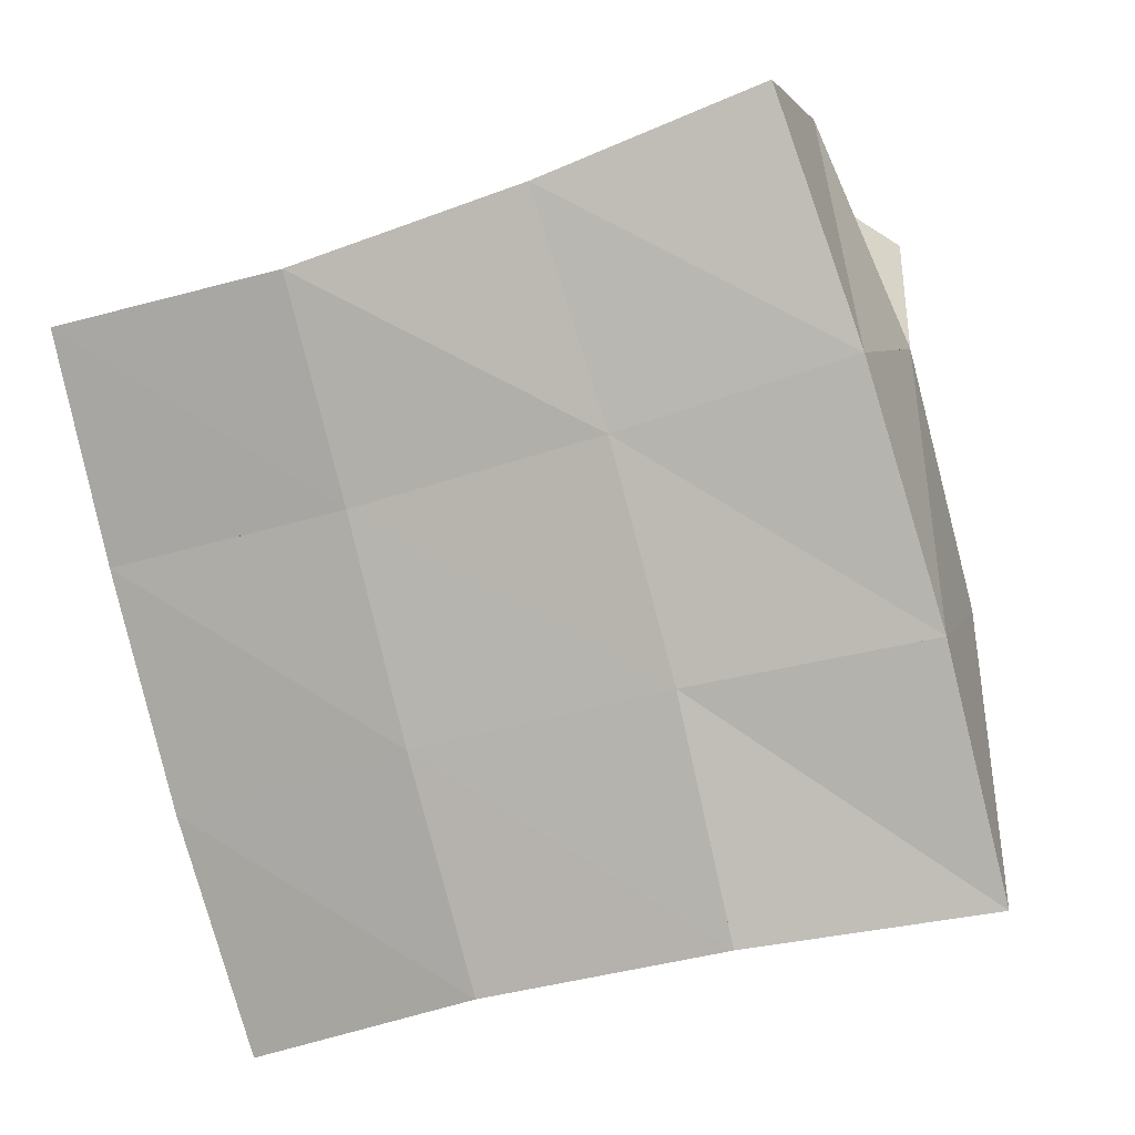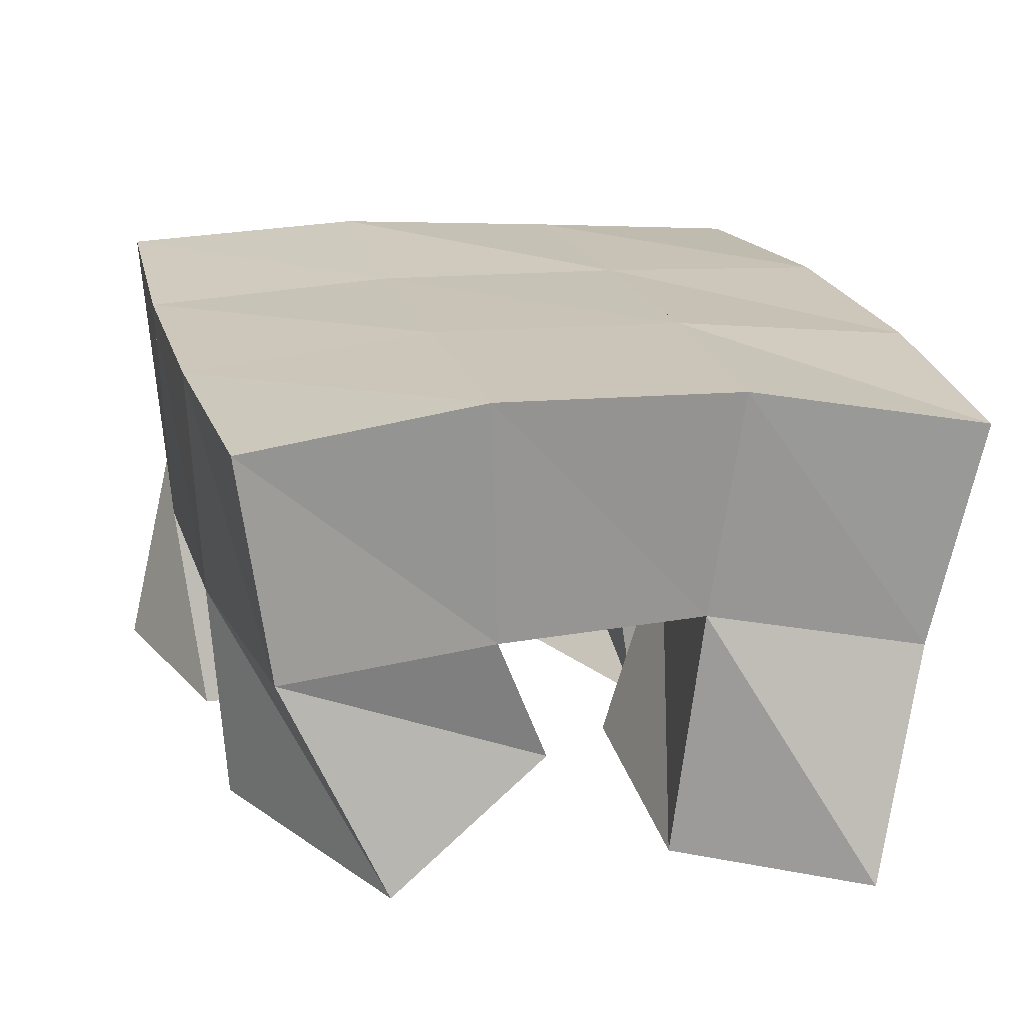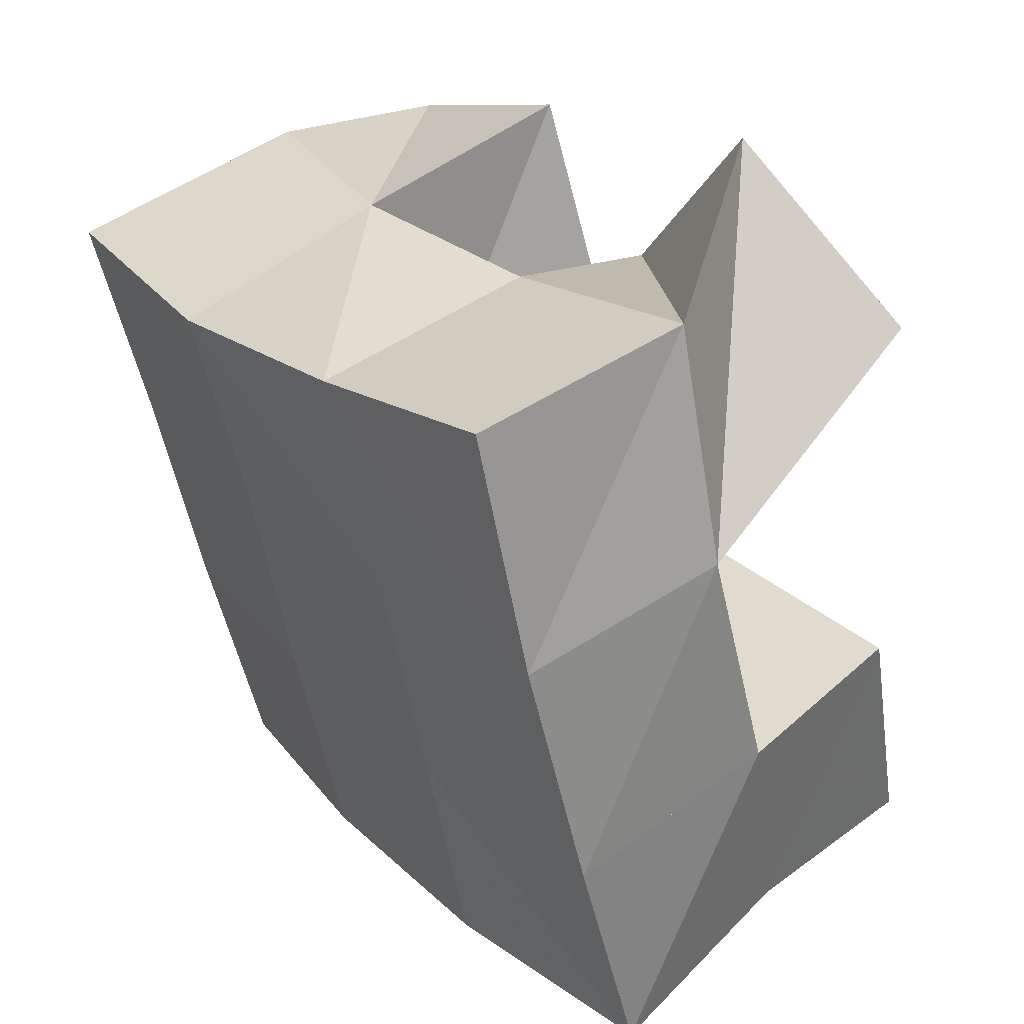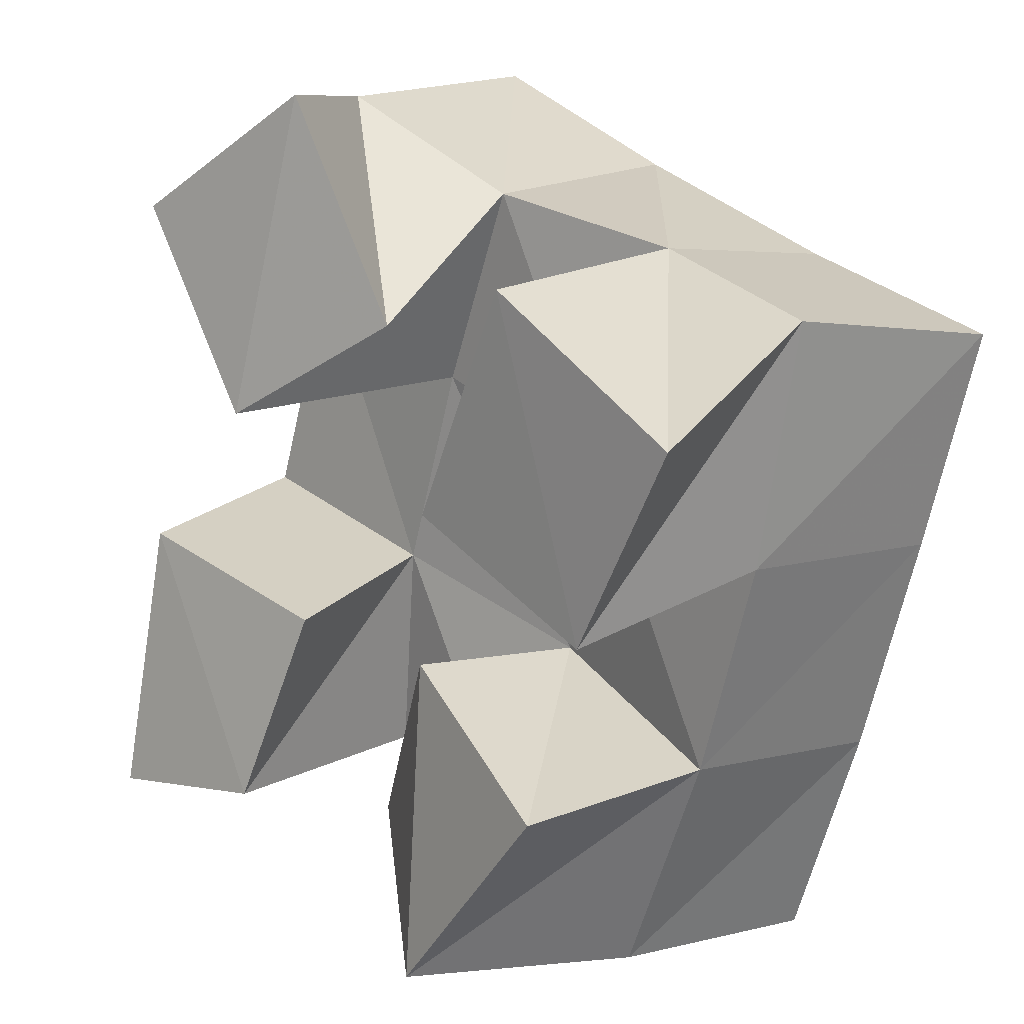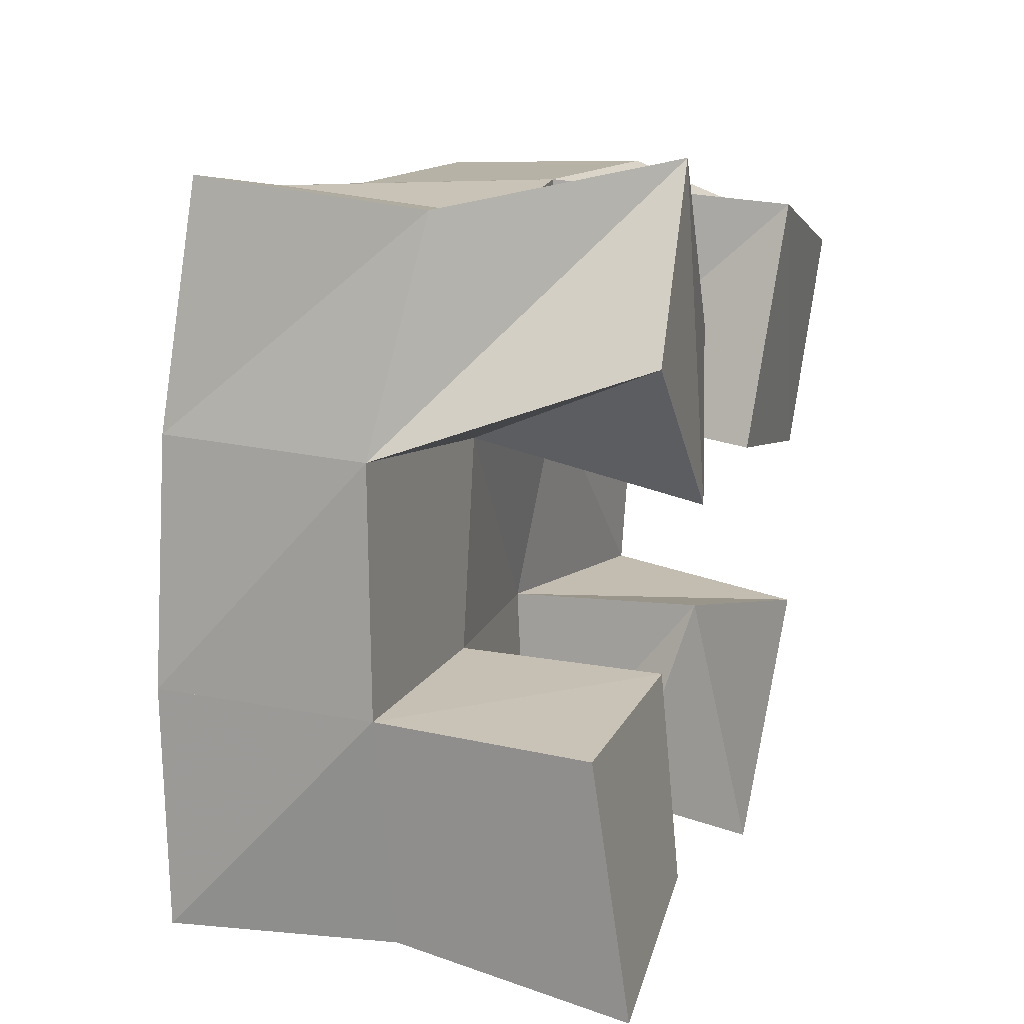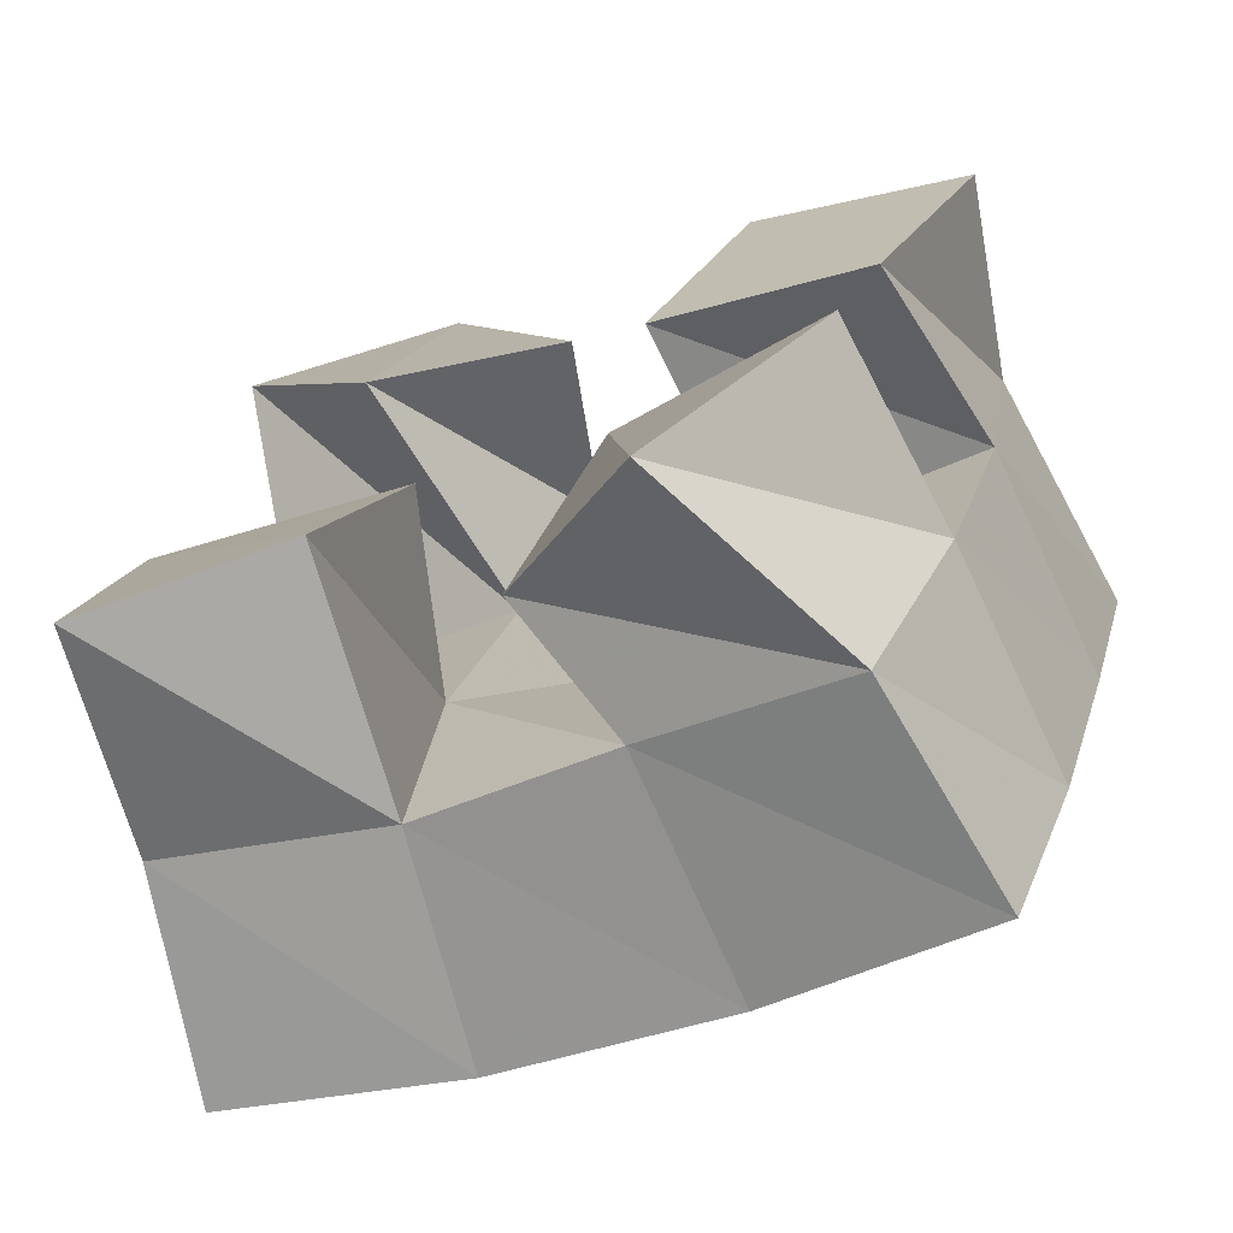
<metadata>
{"format":"obj","ext":"obj","renderer":"f3d","projection":"perspective","resolution":1024,"background":"white","views":[{"elev":2.3,"azim":-167.0,"up":"+Z"},{"elev":-71.9,"azim":176.4,"up":"+Z"},{"elev":45.4,"azim":-129.9,"up":"+Z"},{"elev":15.7,"azim":45.4,"up":"+Z"},{"elev":27.1,"azim":-71.0,"up":"+Z"},{"elev":-71.2,"azim":19.5,"up":"+Z"}]}
</metadata>
<code>
v 1.214 0.1 0.05076
v 1.207 0.1488 0.06436
v 1.257 0.1016 0.05865
v 1.254 0.1547 0.05754
v 1.217 0.1099 0.1114
v 1.21 0.154 0.1158
v 1.27 0.1102 0.1019
v 1.259 0.1526 0.1061
v 1.316 0.1042 0.1369
v 1.321 0.1519 0.1383
v 1.361 0.1039 0.1186
v 1.37 0.1464 0.1279
v 1.339 0.1027 0.1874
v 1.335 0.1574 0.1886
v 1.384 0.1034 0.1627
v 1.378 0.1495 0.1801
v 1.23 0.1017 0.1921
v 1.222 0.1588 0.1674
v 1.26 0.1 0.1497
v 1.272 0.1543 0.1513
v 1.272 0.109 0.2194
v 1.242 0.1525 0.2136
v 1.298 0.1108 0.1732
v 1.289 0.1536 0.1957
v 1.284 0.122 0.05755
v 1.295 0.1501 0.04714
v 1.314 0.1 0.03297
v 1.338 0.145 0.03071
v 1.306 0.1125 0.09966
v 1.308 0.1567 0.09353
v 1.351 0.1 0.07953
v 1.357 0.1454 0.08089
v 1.2 0.1971 0.06314
v 1.25 0.2028 0.05479
v 1.211 0.2024 0.1136
v 1.26 0.2041 0.1033
v 1.226 0.2049 0.165
v 1.273 0.2045 0.1503
v 1.243 0.2031 0.2148
v 1.288 0.2049 0.1973
v 1.3 0.2007 0.04299
v 1.313 0.202 0.09032
v 1.325 0.2025 0.1361
v 1.336 0.2058 0.1817
v 1.347 0.1918 0.02742
v 1.363 0.1941 0.07557
v 1.376 0.1959 0.1242
v 1.386 0.1997 0.1715
f 1 2 4
f 3 1 4
f 2 6 8
f 4 2 8
f 6 5 7
f 8 6 7
f 5 1 3
f 7 5 3
f 8 7 3
f 4 8 3
f 2 1 5
f 6 2 5
f 9 10 12
f 11 9 12
f 10 14 16
f 12 10 16
f 14 13 15
f 16 14 15
f 13 9 11
f 15 13 11
f 16 15 11
f 12 16 11
f 10 9 13
f 14 10 13
f 17 18 20
f 19 17 20
f 18 22 24
f 20 18 24
f 22 21 23
f 24 22 23
f 21 17 19
f 23 21 19
f 24 23 19
f 20 24 19
f 18 17 21
f 22 18 21
f 25 26 28
f 27 25 28
f 26 30 32
f 28 26 32
f 30 29 31
f 32 30 31
f 29 25 27
f 31 29 27
f 32 31 27
f 28 32 27
f 26 25 29
f 30 26 29
f 2 33 34
f 4 2 34
f 33 35 36
f 34 33 36
f 35 6 8
f 36 35 8
f 6 2 4
f 8 6 4
f 36 8 4
f 34 36 4
f 33 2 6
f 35 33 6
f 6 35 36
f 8 6 36
f 35 37 38
f 36 35 38
f 37 18 20
f 38 37 20
f 18 6 8
f 20 18 8
f 38 20 8
f 36 38 8
f 35 6 18
f 37 35 18
f 18 37 38
f 20 18 38
f 37 39 40
f 38 37 40
f 39 22 24
f 40 39 24
f 22 18 20
f 24 22 20
f 40 24 20
f 38 40 20
f 37 18 22
f 39 37 22
f 4 34 41
f 26 4 41
f 34 36 42
f 41 34 42
f 36 8 30
f 42 36 30
f 8 4 26
f 30 8 26
f 42 30 26
f 41 42 26
f 34 4 8
f 36 34 8
f 8 36 42
f 30 8 42
f 36 38 43
f 42 36 43
f 38 20 10
f 43 38 10
f 20 8 30
f 10 20 30
f 43 10 30
f 42 43 30
f 36 8 20
f 38 36 20
f 20 38 43
f 10 20 43
f 38 40 44
f 43 38 44
f 40 24 14
f 44 40 14
f 24 20 10
f 14 24 10
f 44 14 10
f 43 44 10
f 38 20 24
f 40 38 24
f 26 41 45
f 28 26 45
f 41 42 46
f 45 41 46
f 42 30 32
f 46 42 32
f 30 26 28
f 32 30 28
f 46 32 28
f 45 46 28
f 41 26 30
f 42 41 30
f 30 42 46
f 32 30 46
f 42 43 47
f 46 42 47
f 43 10 12
f 47 43 12
f 10 30 32
f 12 10 32
f 47 12 32
f 46 47 32
f 42 30 10
f 43 42 10
f 10 43 47
f 12 10 47
f 43 44 48
f 47 43 48
f 44 14 16
f 48 44 16
f 14 10 12
f 16 14 12
f 48 16 12
f 47 48 12
f 43 10 14
f 44 43 14

</code>
